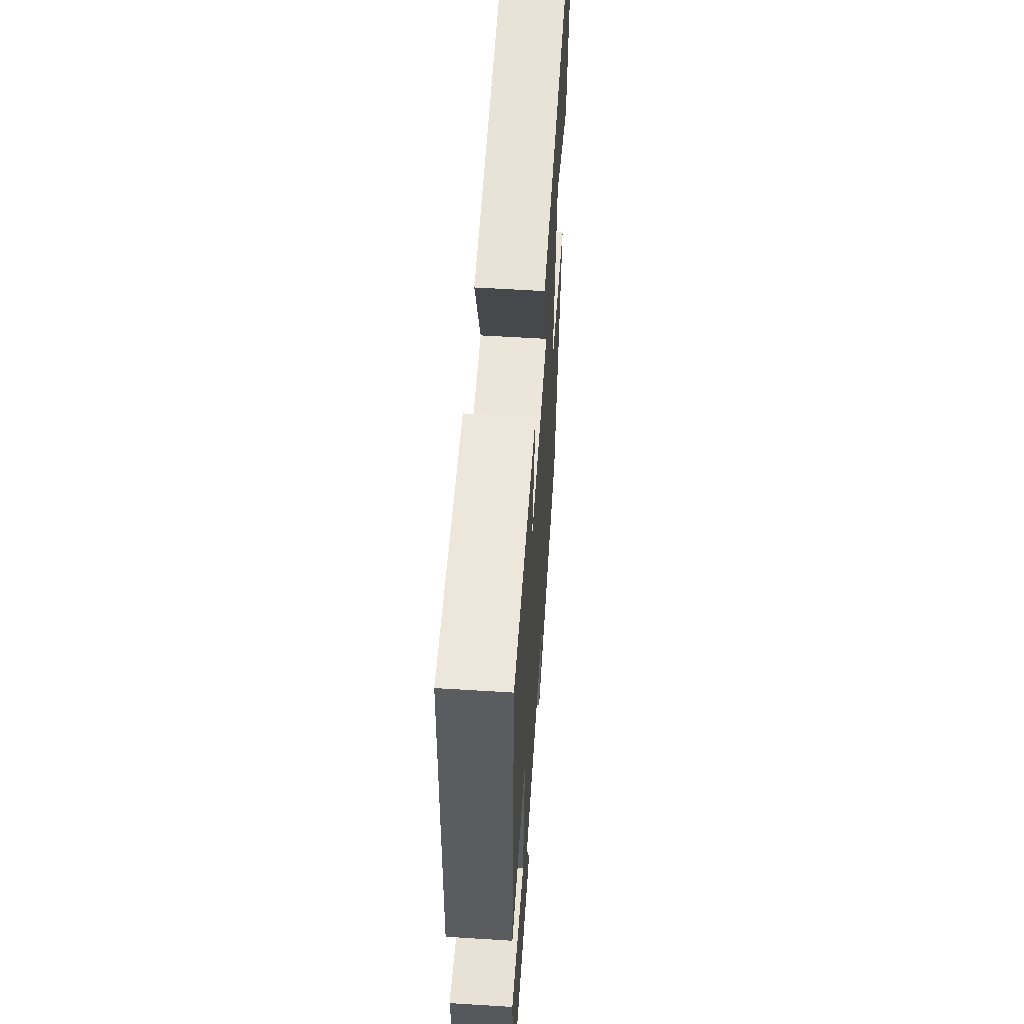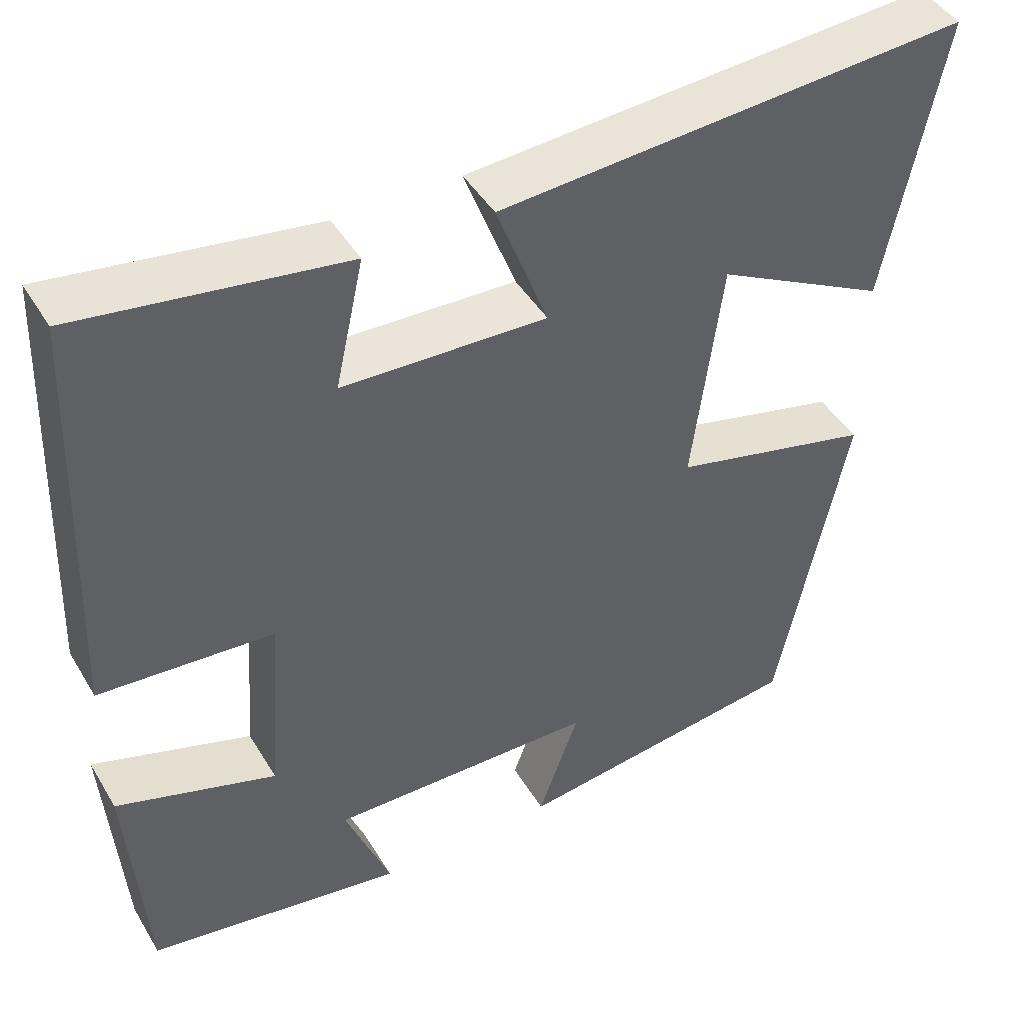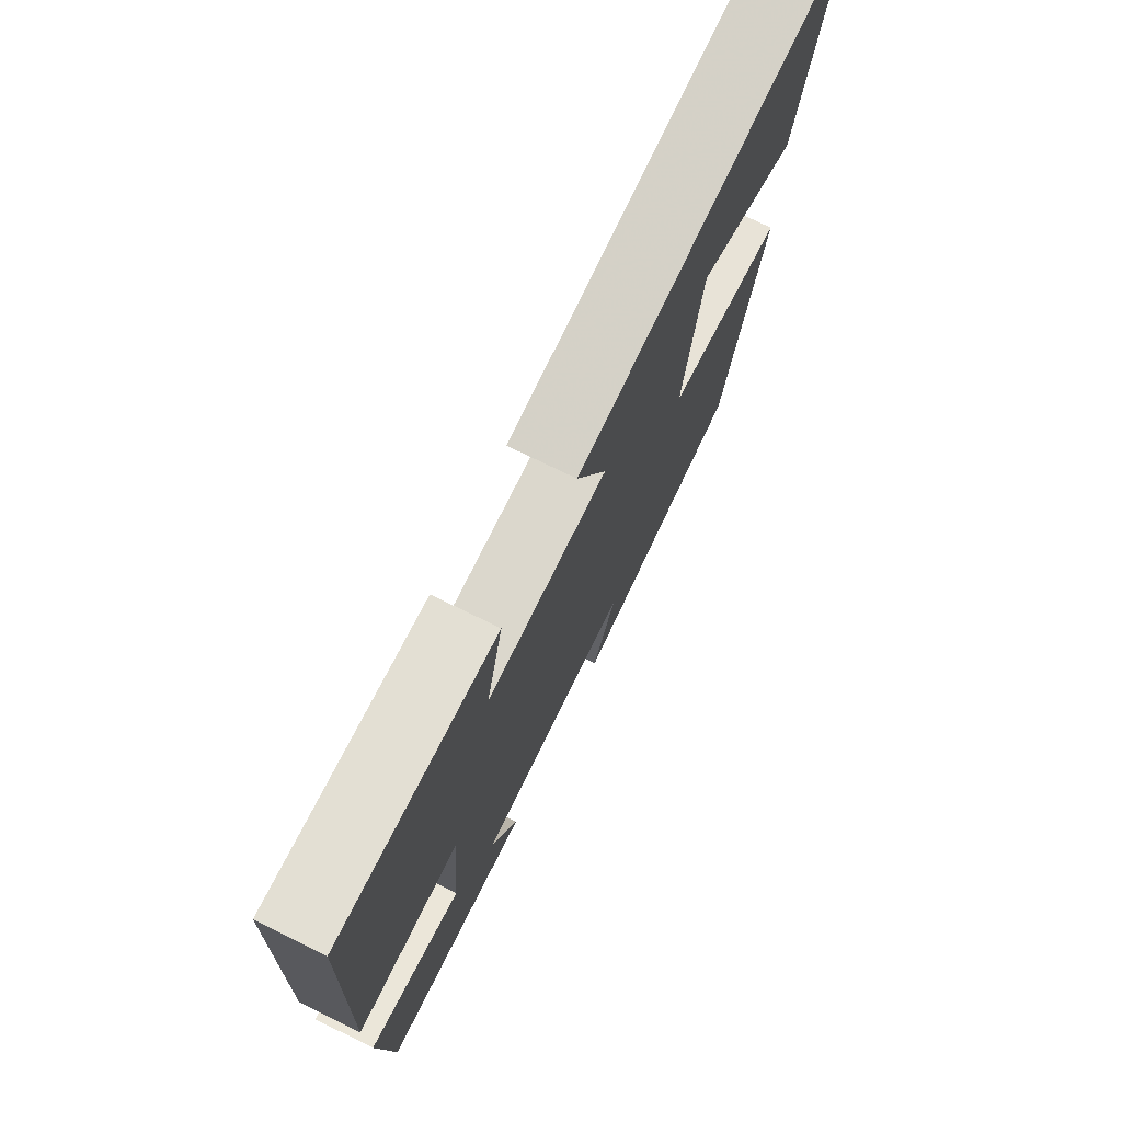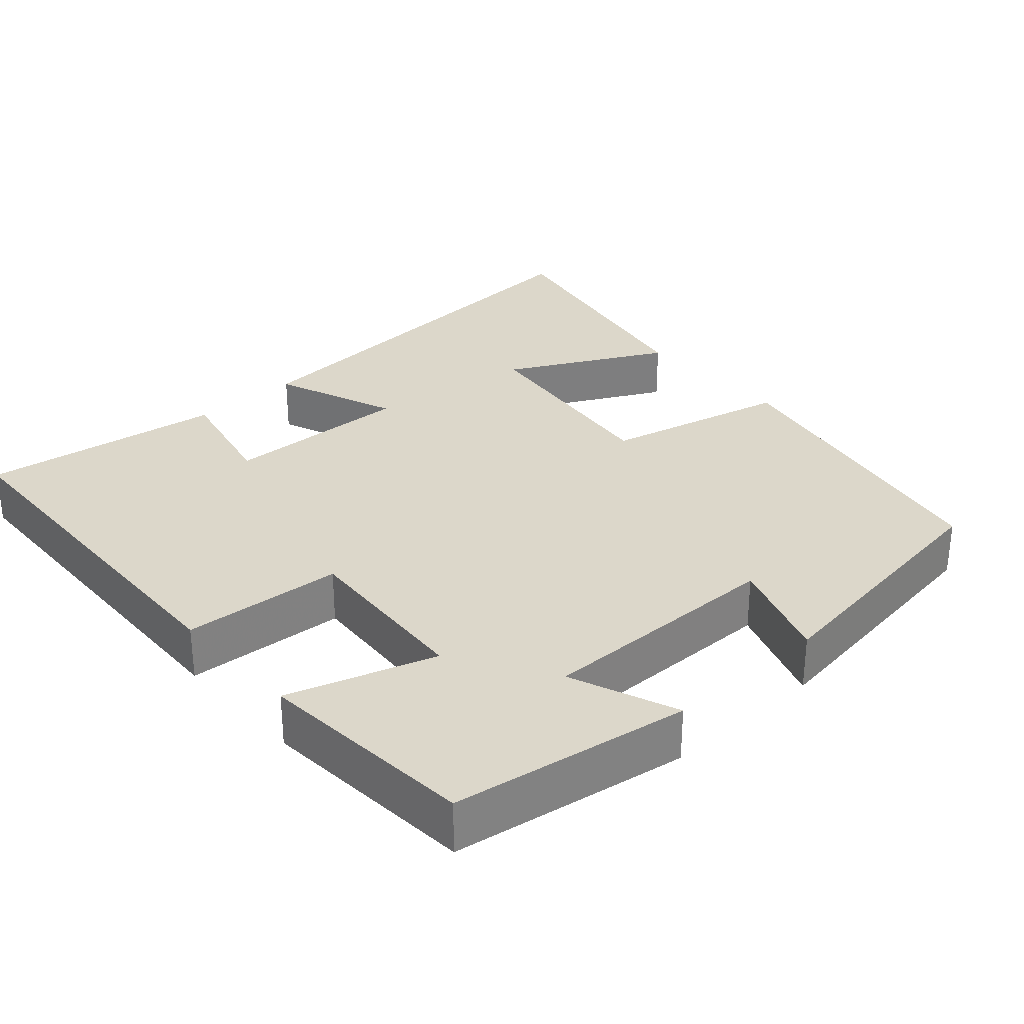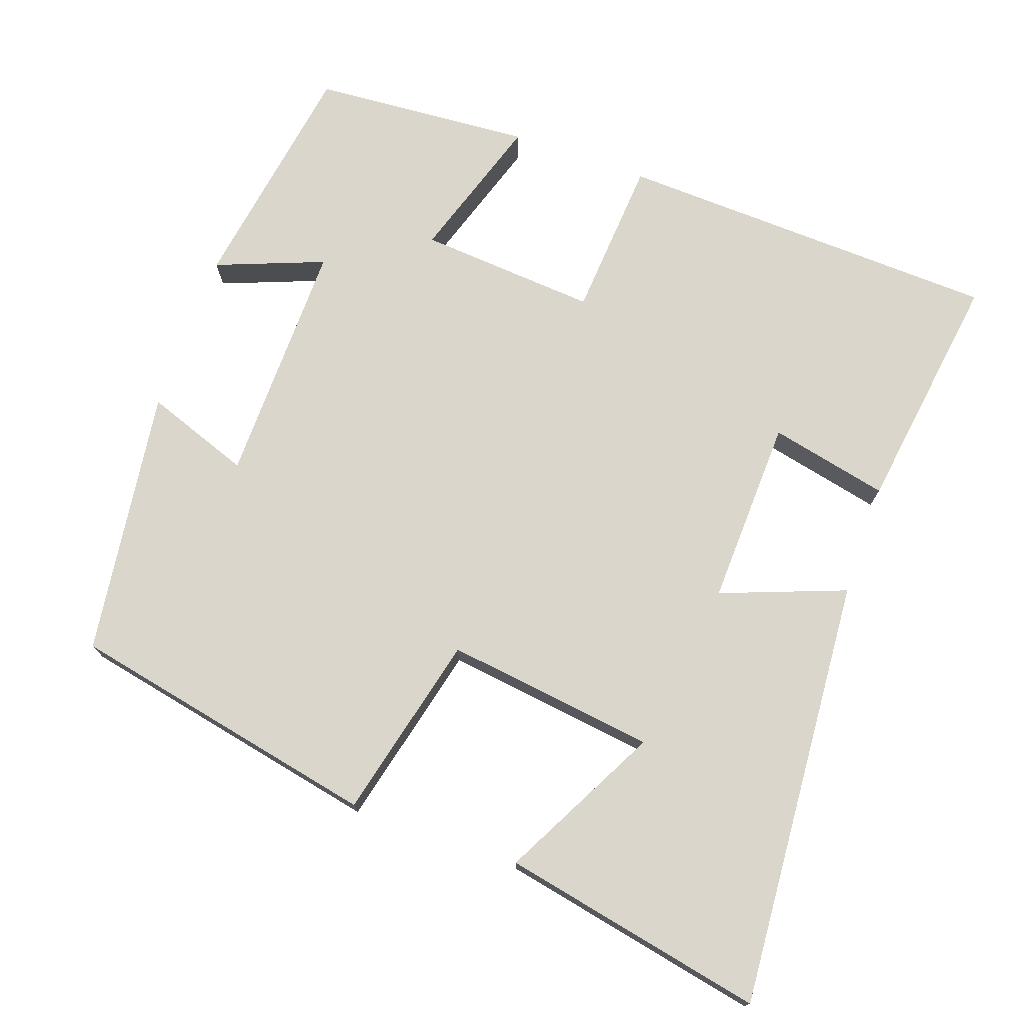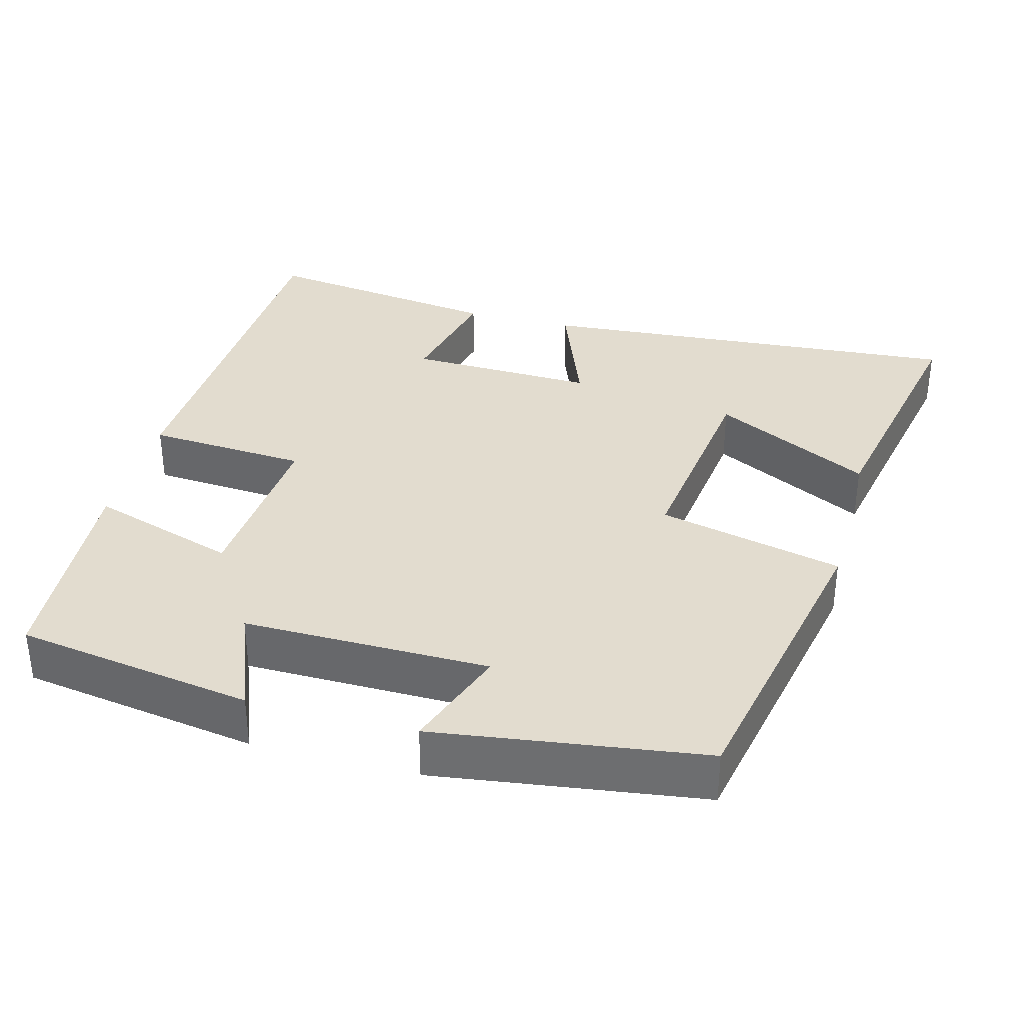
<metadata>
{"format":"obj","ext":"obj","renderer":"f3d","projection":"perspective","resolution":1024,"background":"white","views":[{"elev":57.8,"azim":93.7,"up":"+Z"},{"elev":44.7,"azim":150.8,"up":"+Z"},{"elev":75.2,"azim":116.0,"up":"+Z"},{"elev":30.6,"azim":138.0,"up":"+Y"},{"elev":74.0,"azim":-70.5,"up":"+Y"},{"elev":34.7,"azim":-165.1,"up":"+Y"}]}
</metadata>
<code>
v -0.57 0.07 0.542
v 0.004 0.07 0.5
v -0.059 0.07 0.334
v 0.191 0.07 0.342
v 0.156 0.07 0.5
v 0.48 0.07 0.546
v 0.5 0.07 0.033
v 0.286 0.07 0.018
v 0.304 0.07 -0.22
v 0.5 0.07 -0.157
v 0.479 0.07 -0.45
v 0.163 0.07 -0.5
v 0.219 0.07 -0.356
v -0.109 0.07 -0.36
v -0.059 0.07 -0.5
v -0.416 0.07 -0.451
v -0.5 0.07 -0.037
v -0.254 0.07 0.022
v -0.29 0.07 0.302
v -0.5 0.07 0.193
v -0.57 0 0.542
v 0.004 0 0.5
v -0.059 0 0.334
v 0.191 0 0.342
v 0.156 0 0.5
v 0.48 0 0.546
v 0.5 0 0.033
v 0.286 0 0.018
v 0.304 0 -0.22
v 0.5 0 -0.157
v 0.479 0 -0.45
v 0.163 0 -0.5
v 0.219 0 -0.356
v -0.109 0 -0.36
v -0.059 0 -0.5
v -0.416 0 -0.451
v -0.5 0 -0.037
v -0.254 0 0.022
v -0.29 0 0.302
v -0.5 0 0.193
f 19 20 1 2
f 18 19 2 3
f 16 17 18
f 15 16 18
f 14 15 18
f 18 3 4
f 14 18 4
f 13 14 4
f 11 12 13
f 10 11 13
f 9 10 13
f 8 9 13 4
f 6 7 8
f 5 6 8
f 4 5 8
f 22 21 40 39
f 23 22 39 38
f 38 37 36
f 38 36 35
f 38 35 34
f 24 23 38
f 24 38 34
f 24 34 33
f 33 32 31
f 33 31 30
f 33 30 29
f 24 33 29 28
f 28 27 26
f 28 26 25
f 28 25 24
f 1 21 22 2
f 2 22 23 3
f 3 23 24 4
f 4 24 25 5
f 5 25 26 6
f 6 26 27 7
f 7 27 28 8
f 8 28 29 9
f 9 29 30 10
f 10 30 31 11
f 11 31 32 12
f 12 32 33 13
f 13 33 34 14
f 14 34 35 15
f 15 35 36 16
f 16 36 37 17
f 17 37 38 18
f 18 38 39 19
f 19 39 40 20
f 20 40 21 1

</code>
